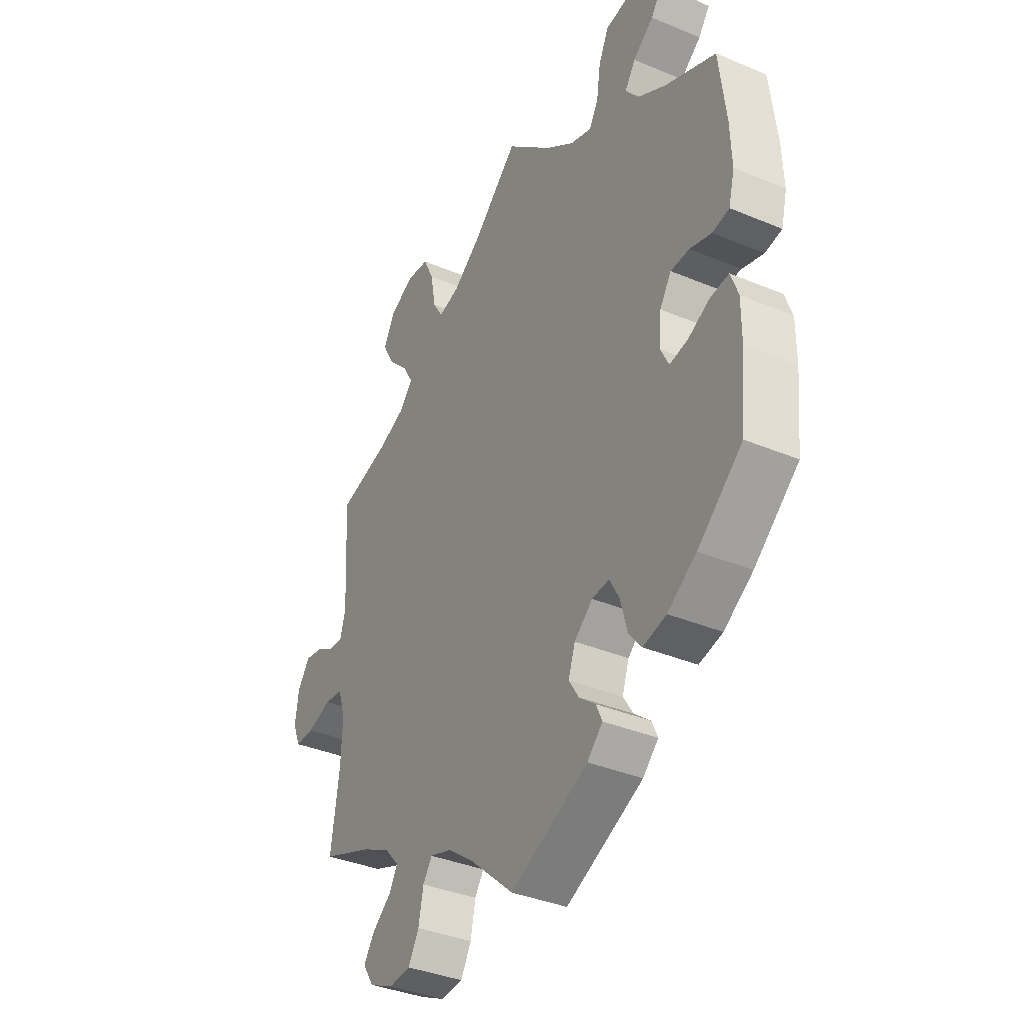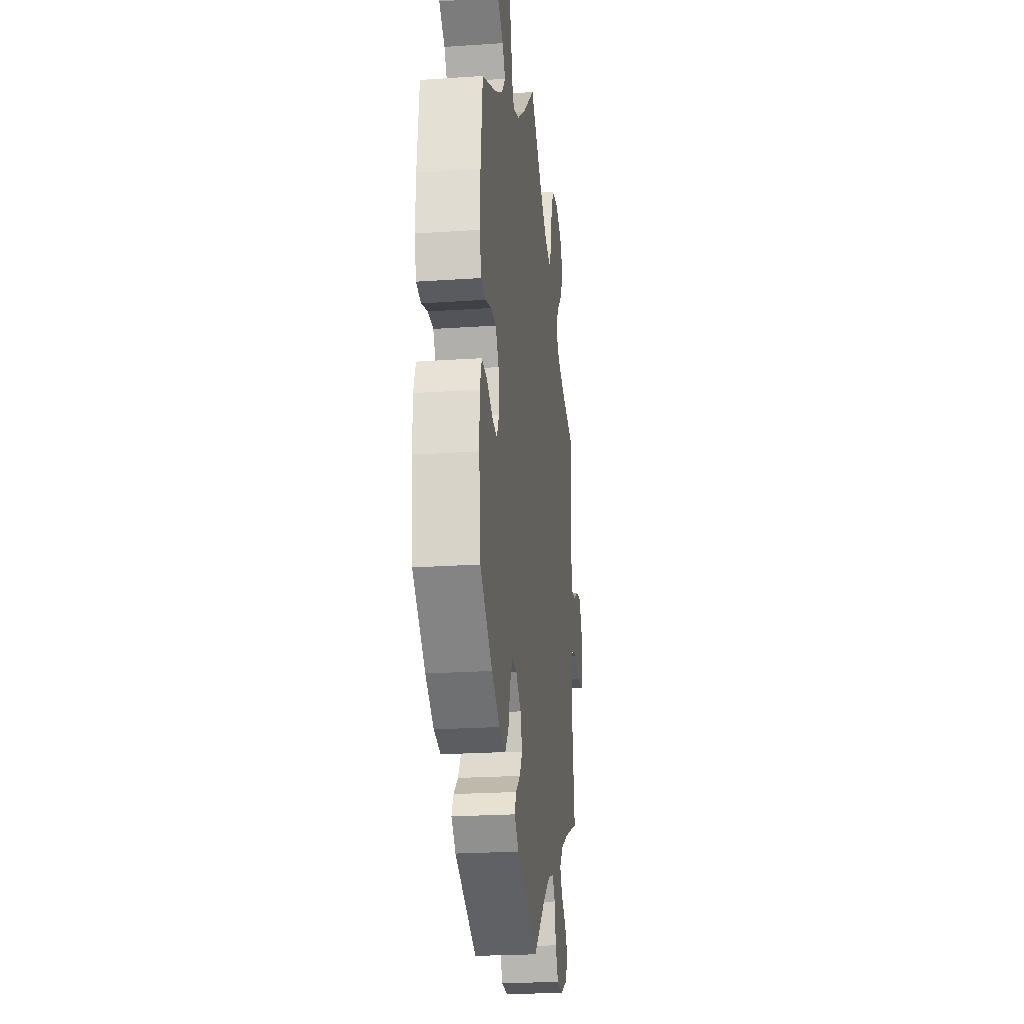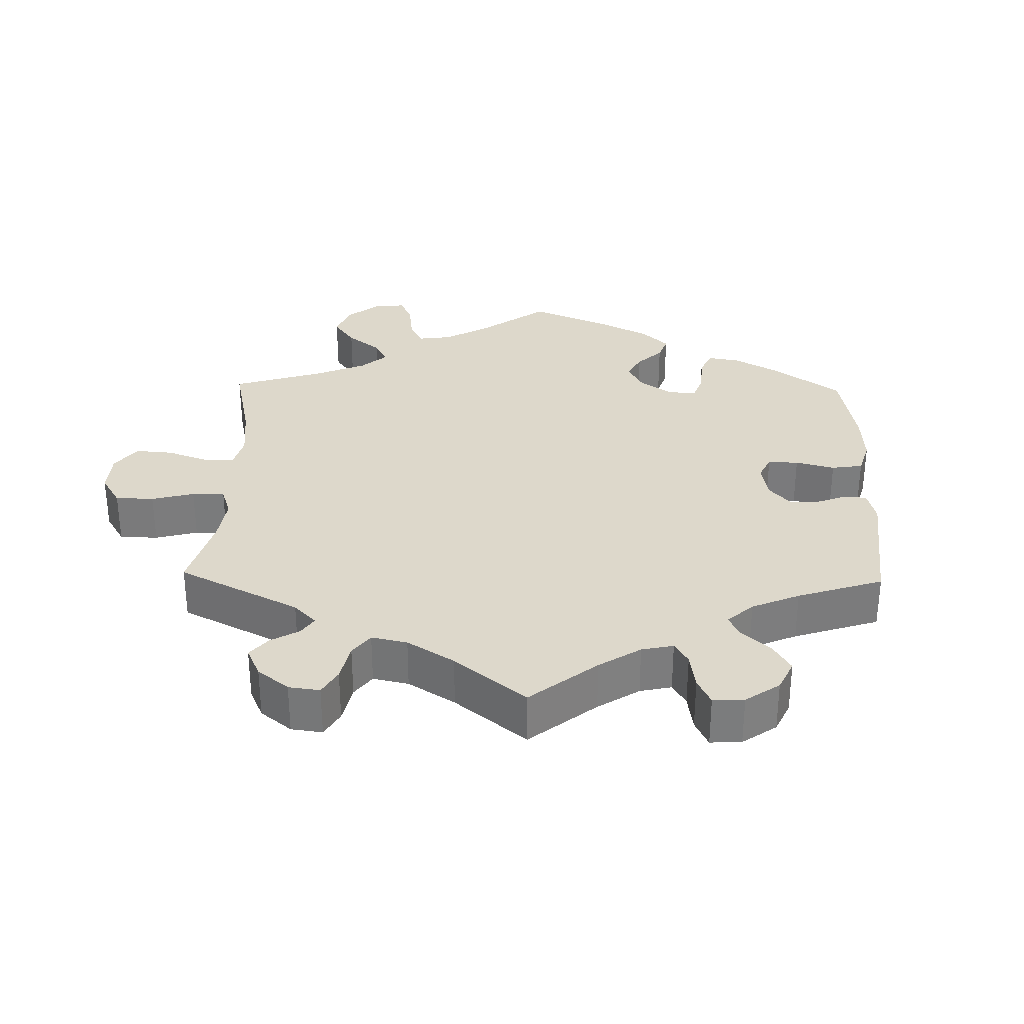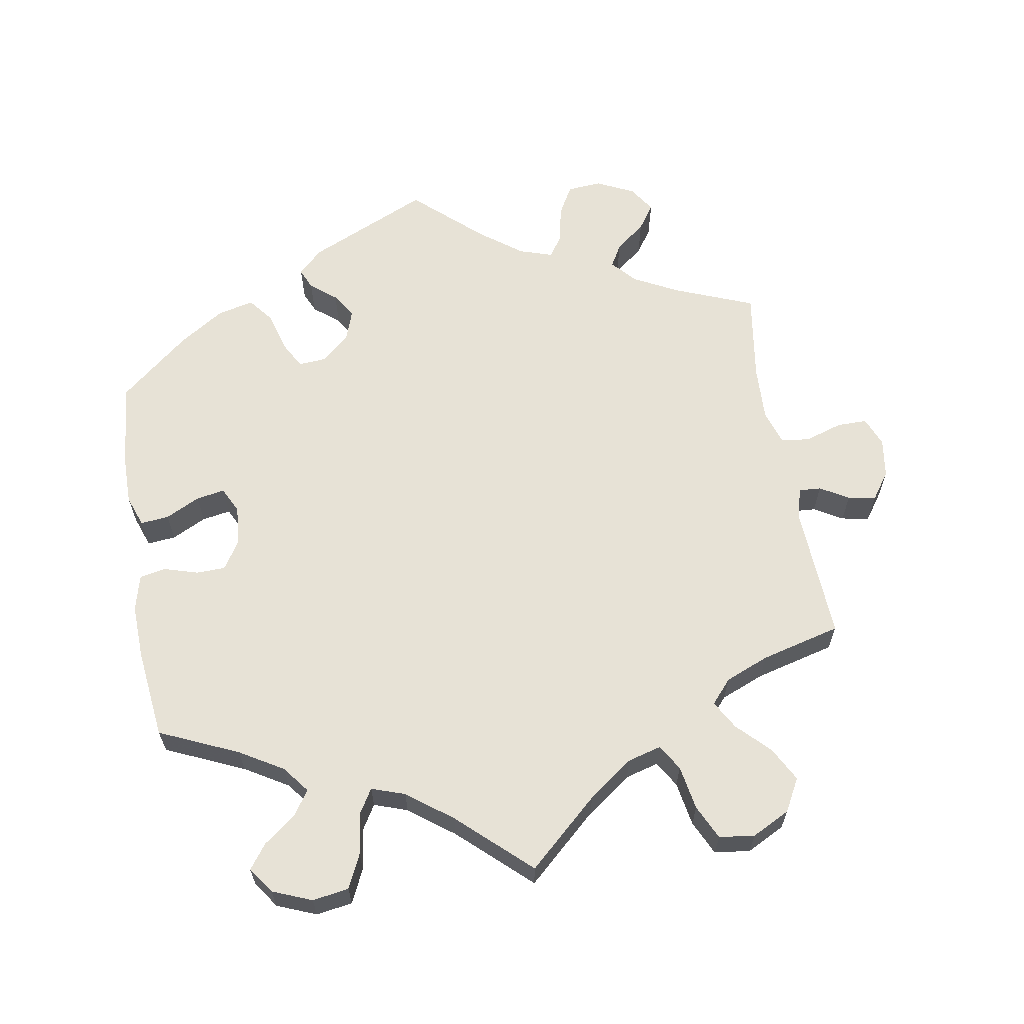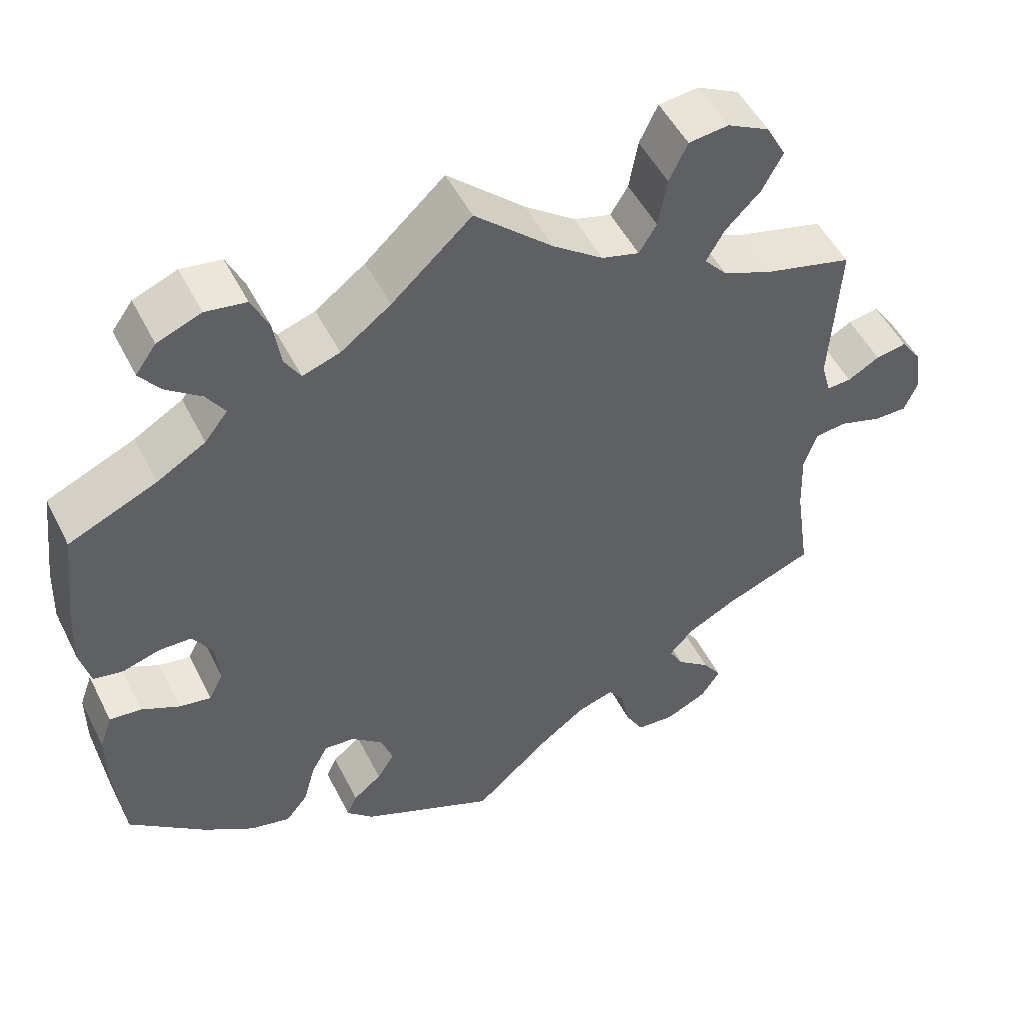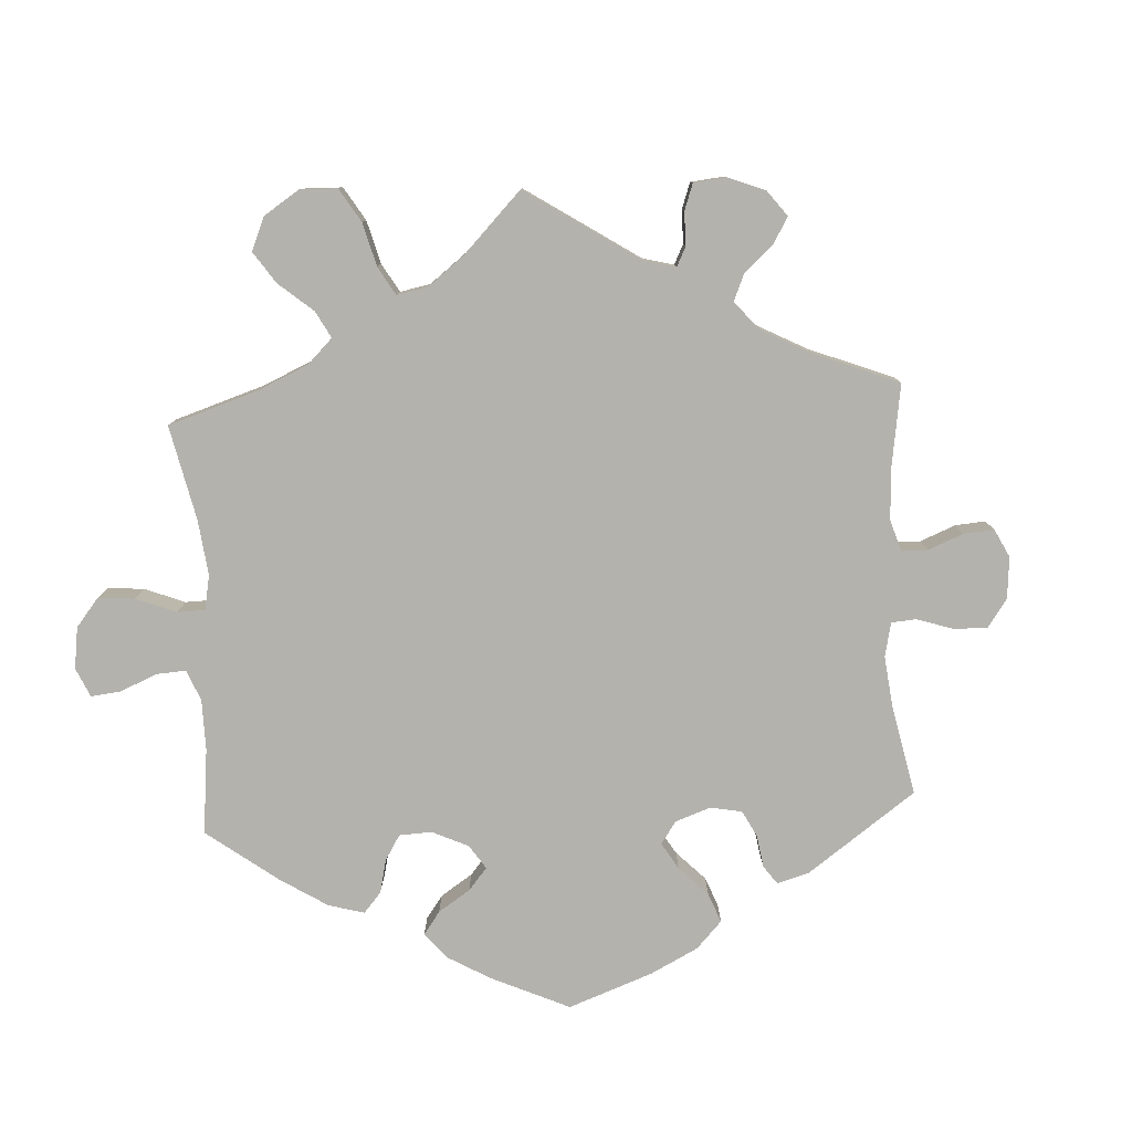
<metadata>
{"format":"obj","ext":"obj","renderer":"f3d","projection":"perspective","resolution":1024,"background":"white","views":[{"elev":-36.8,"azim":-118.5,"up":"+Z"},{"elev":-22.4,"azim":-83.2,"up":"+Z"},{"elev":31.5,"azim":121.4,"up":"+Y"},{"elev":62.9,"azim":-9.5,"up":"+Y"},{"elev":50.7,"azim":-26.2,"up":"+Z"},{"elev":-79.5,"azim":63.3,"up":"+Y"}]}
</metadata>
<code>
v 0.49 0.07 0.099
v 0.502 0.07 0.056
v 0.533 0.07 0.058
v 0.573 0.07 0.081
v 0.612 0.07 0.088
v 0.639 0.07 0.05
v 0.647 0.07 -0.005
v 0.63 0.07 -0.046
v 0.588 0.07 -0.046
v 0.535 0.07 -0.029
v 0.495 0.07 -0.034
v 0.479 0.07 -0.083
v 0.482 0.07 -0.161
v 0.501 0.07 -0.288
v 0.389 0.07 -0.332
v 0.327 0.07 -0.364
v 0.296 0.07 -0.398
v 0.314 0.07 -0.43
v 0.356 0.07 -0.463
v 0.38 0.07 -0.498
v 0.356 0.07 -0.535
v 0.303 0.07 -0.56
v 0.255 0.07 -0.556
v 0.232 0.07 -0.515
v 0.221 0.07 -0.462
v 0.201 0.07 -0.433
v 0.154 0.07 -0.448
v 0.095 0.07 -0.492
v 0 0.07 -0.577
v -0.17 0.07 -0.5
v -0.204 0.07 -0.467
v -0.191 0.07 -0.438
v -0.155 0.07 -0.409
v -0.133 0.07 -0.374
v -0.148 0.07 -0.331
v -0.188 0.07 -0.297
v -0.226 0.07 -0.294
v -0.247 0.07 -0.332
v -0.262 0.07 -0.387
v -0.29 0.07 -0.422
v -0.341 0.07 -0.41
v -0.404 0.07 -0.369
v -0.501 0.07 -0.288
v -0.513 0.07 -0.168
v -0.513 0.07 -0.098
v -0.497 0.07 -0.054
v -0.457 0.07 -0.058
v -0.409 0.07 -0.082
v -0.369 0.07 -0.089
v -0.351 0.07 -0.053
v -0.356 0.07 0.003
v -0.381 0.07 0.042
v -0.422 0.07 0.043
v -0.469 0.07 0.029
v -0.506 0.07 0.036
v -0.519 0.07 0.087
v -0.516 0.07 0.163
v -0.501 0.07 0.289
v -0.39 0.07 0.338
v -0.329 0.07 0.374
v -0.3 0.07 0.411
v -0.323 0.07 0.446
v -0.368 0.07 0.48
v -0.393 0.07 0.514
v -0.367 0.07 0.55
v -0.312 0.07 0.572
v -0.261 0.07 0.564
v -0.239 0.07 0.517
v -0.23 0.07 0.457
v -0.21 0.07 0.424
v -0.163 0.07 0.44
v -0.1 0.07 0.487
v 0 0.07 0.578
v 0.098 0.07 0.489
v 0.161 0.07 0.443
v 0.208 0.07 0.43
v 0.23 0.07 0.466
v 0.241 0.07 0.528
v 0.264 0.07 0.576
v 0.314 0.07 0.582
v 0.367 0.07 0.555
v 0.392 0.07 0.509
v 0.366 0.07 0.461
v 0.322 0.07 0.417
v 0.299 0.07 0.377
v 0.328 0.07 0.344
v 0.389 0.07 0.319
v 0.501 0.07 0.29
v 0.49 0 0.099
v 0.502 0 0.056
v 0.533 0 0.058
v 0.573 0 0.081
v 0.612 0 0.088
v 0.639 0 0.05
v 0.647 0 -0.005
v 0.63 0 -0.046
v 0.588 0 -0.046
v 0.535 0 -0.029
v 0.495 0 -0.034
v 0.479 0 -0.083
v 0.482 0 -0.161
v 0.501 0 -0.288
v 0.389 0 -0.332
v 0.327 0 -0.364
v 0.296 0 -0.398
v 0.314 0 -0.43
v 0.356 0 -0.463
v 0.38 0 -0.498
v 0.356 0 -0.535
v 0.303 0 -0.56
v 0.255 0 -0.556
v 0.232 0 -0.515
v 0.221 0 -0.462
v 0.201 0 -0.433
v 0.154 0 -0.448
v 0.095 0 -0.492
v 0 0 -0.577
v -0.17 0 -0.5
v -0.204 0 -0.467
v -0.191 0 -0.438
v -0.155 0 -0.409
v -0.133 0 -0.374
v -0.148 0 -0.331
v -0.188 0 -0.297
v -0.226 0 -0.294
v -0.247 0 -0.332
v -0.262 0 -0.387
v -0.29 0 -0.422
v -0.341 0 -0.41
v -0.404 0 -0.369
v -0.501 0 -0.288
v -0.513 0 -0.168
v -0.513 0 -0.098
v -0.497 0 -0.054
v -0.457 0 -0.058
v -0.409 0 -0.082
v -0.369 0 -0.089
v -0.351 0 -0.053
v -0.356 0 0.003
v -0.381 0 0.042
v -0.422 0 0.043
v -0.469 0 0.029
v -0.506 0 0.036
v -0.519 0 0.087
v -0.516 0 0.163
v -0.501 0 0.289
v -0.39 0 0.338
v -0.329 0 0.374
v -0.3 0 0.411
v -0.323 0 0.446
v -0.368 0 0.48
v -0.393 0 0.514
v -0.367 0 0.55
v -0.312 0 0.572
v -0.261 0 0.564
v -0.239 0 0.517
v -0.23 0 0.457
v -0.21 0 0.424
v -0.163 0 0.44
v -0.1 0 0.487
v 0 0 0.578
v 0.098 0 0.489
v 0.161 0 0.443
v 0.208 0 0.43
v 0.23 0 0.466
v 0.241 0 0.528
v 0.264 0 0.576
v 0.314 0 0.582
v 0.367 0 0.555
v 0.392 0 0.509
v 0.366 0 0.461
v 0.322 0 0.417
v 0.299 0 0.377
v 0.328 0 0.344
v 0.389 0 0.319
v 0.501 0 0.29
f 87 88 1
f 86 87 1 2
f 85 86 2
f 81 82 83 84
f 81 84 85
f 80 81 85
f 77 78 79 80
f 76 77 80 85
f 75 76 85 2
f 72 73 74
f 71 72 74 75
f 70 71 75 2
f 66 67 68 69
f 66 69 70
f 65 66 70
f 62 63 64 65
f 61 62 65 70
f 60 61 70 2
f 56 57 58 59
f 56 59 60 2
f 53 54 55 56
f 52 53 56 2
f 45 46 47 48
f 45 48 49
f 44 45 49
f 43 44 49
f 42 43 49
f 41 42 49 50
f 38 39 40 41
f 37 38 41 50
f 30 31 32 33
f 28 29 30 33
f 27 28 33 34
f 26 27 34 35
f 22 23 24 25
f 22 25 26
f 21 22 26
f 18 19 20 21
f 17 18 21 26
f 16 17 26 35
f 13 14 15
f 12 13 15 16
f 11 12 16 35
f 7 8 9 10
f 7 10 11
f 6 7 11
f 3 4 5 6
f 2 3 6 11
f 51 52 2 11
f 36 37 50 51
f 11 35 36 51
f 89 176 175
f 90 89 175 174
f 90 174 173
f 172 171 170 169
f 173 172 169
f 173 169 168
f 168 167 166 165
f 173 168 165 164
f 90 173 164 163
f 162 161 160
f 163 162 160 159
f 90 163 159 158
f 157 156 155 154
f 158 157 154
f 158 154 153
f 153 152 151 150
f 158 153 150 149
f 90 158 149 148
f 147 146 145 144
f 90 148 147 144
f 144 143 142 141
f 90 144 141 140
f 136 135 134 133
f 137 136 133
f 137 133 132
f 137 132 131
f 137 131 130
f 138 137 130 129
f 129 128 127 126
f 138 129 126 125
f 121 120 119 118
f 121 118 117 116
f 122 121 116 115
f 123 122 115 114
f 113 112 111 110
f 114 113 110
f 114 110 109
f 109 108 107 106
f 114 109 106 105
f 123 114 105 104
f 103 102 101
f 104 103 101 100
f 123 104 100 99
f 98 97 96 95
f 99 98 95
f 99 95 94
f 94 93 92 91
f 99 94 91 90
f 99 90 140 139
f 139 138 125 124
f 139 124 123 99
f 1 89 90 2
f 2 90 91 3
f 3 91 92 4
f 4 92 93 5
f 5 93 94 6
f 6 94 95 7
f 7 95 96 8
f 8 96 97 9
f 9 97 98 10
f 10 98 99 11
f 11 99 100 12
f 12 100 101 13
f 13 101 102 14
f 14 102 103 15
f 15 103 104 16
f 16 104 105 17
f 17 105 106 18
f 18 106 107 19
f 19 107 108 20
f 20 108 109 21
f 21 109 110 22
f 22 110 111 23
f 23 111 112 24
f 24 112 113 25
f 25 113 114 26
f 26 114 115 27
f 27 115 116 28
f 28 116 117 29
f 29 117 118 30
f 30 118 119 31
f 31 119 120 32
f 32 120 121 33
f 33 121 122 34
f 34 122 123 35
f 35 123 124 36
f 36 124 125 37
f 37 125 126 38
f 38 126 127 39
f 39 127 128 40
f 40 128 129 41
f 41 129 130 42
f 42 130 131 43
f 43 131 132 44
f 44 132 133 45
f 45 133 134 46
f 46 134 135 47
f 47 135 136 48
f 48 136 137 49
f 49 137 138 50
f 50 138 139 51
f 51 139 140 52
f 52 140 141 53
f 53 141 142 54
f 54 142 143 55
f 55 143 144 56
f 56 144 145 57
f 57 145 146 58
f 58 146 147 59
f 59 147 148 60
f 60 148 149 61
f 61 149 150 62
f 62 150 151 63
f 63 151 152 64
f 64 152 153 65
f 65 153 154 66
f 66 154 155 67
f 67 155 156 68
f 68 156 157 69
f 69 157 158 70
f 70 158 159 71
f 71 159 160 72
f 72 160 161 73
f 73 161 162 74
f 74 162 163 75
f 75 163 164 76
f 76 164 165 77
f 77 165 166 78
f 78 166 167 79
f 79 167 168 80
f 80 168 169 81
f 81 169 170 82
f 82 170 171 83
f 83 171 172 84
f 84 172 173 85
f 85 173 174 86
f 86 174 175 87
f 87 175 176 88
f 88 176 89 1

</code>
